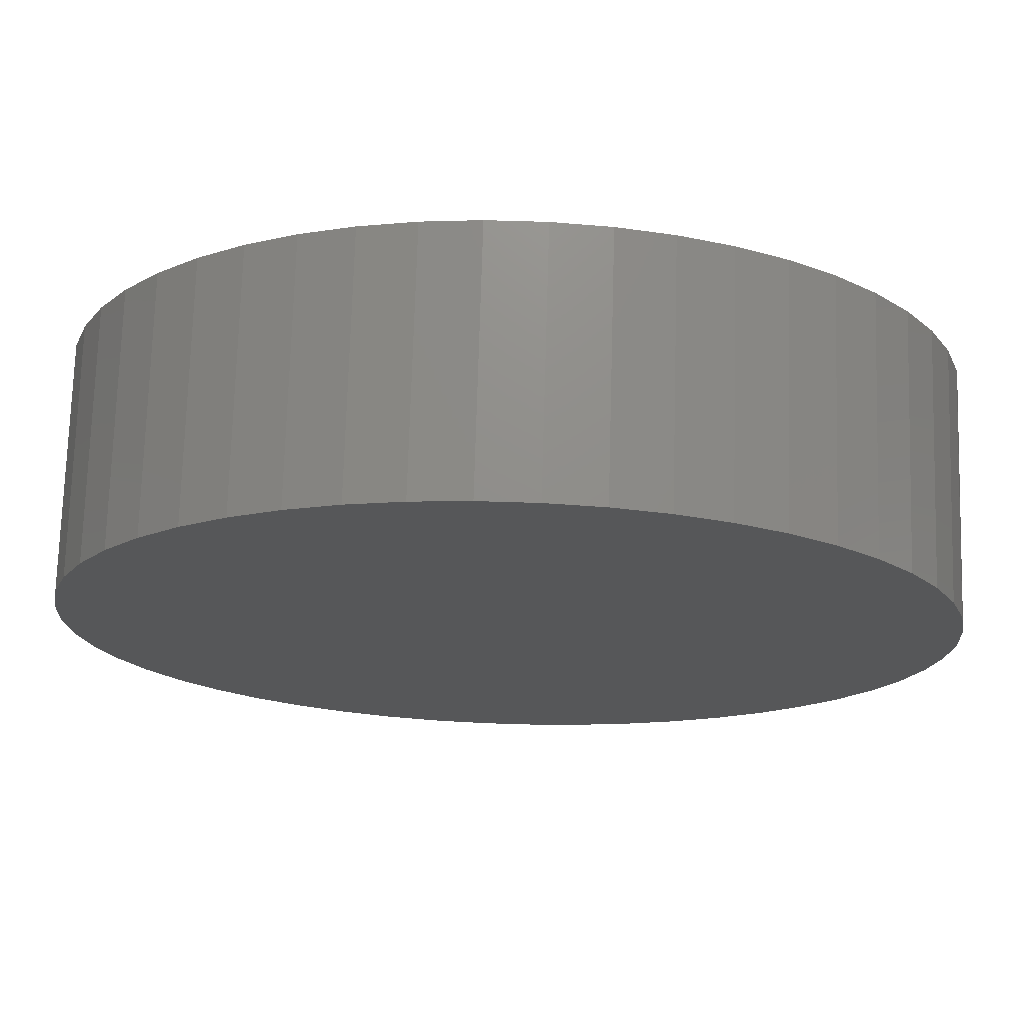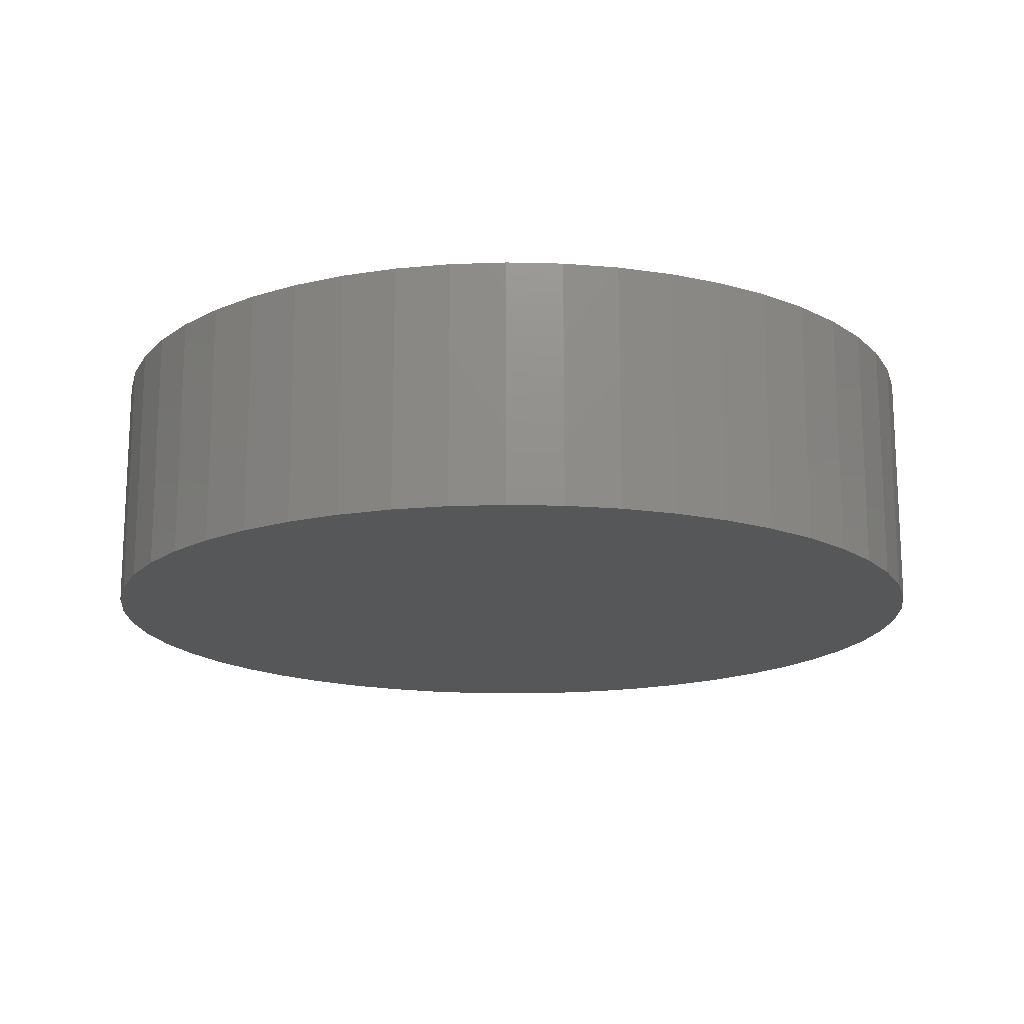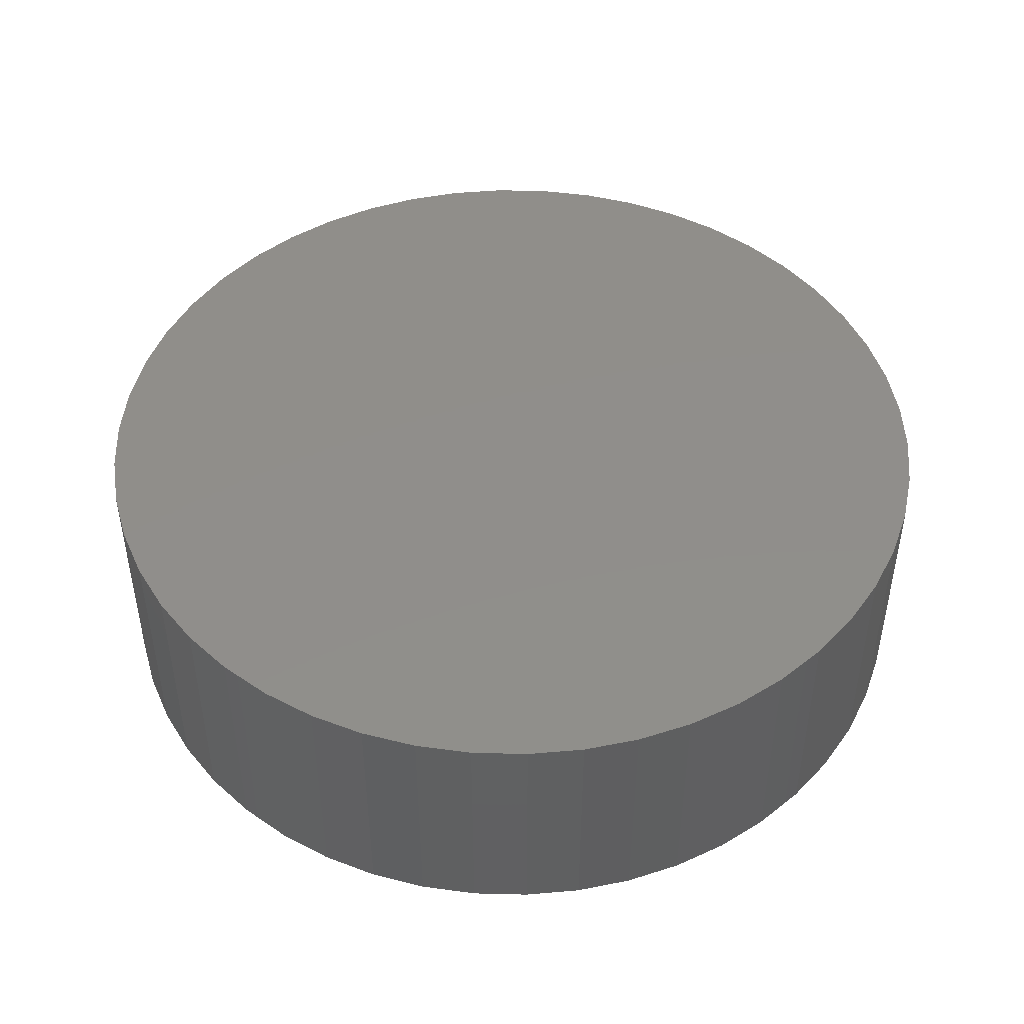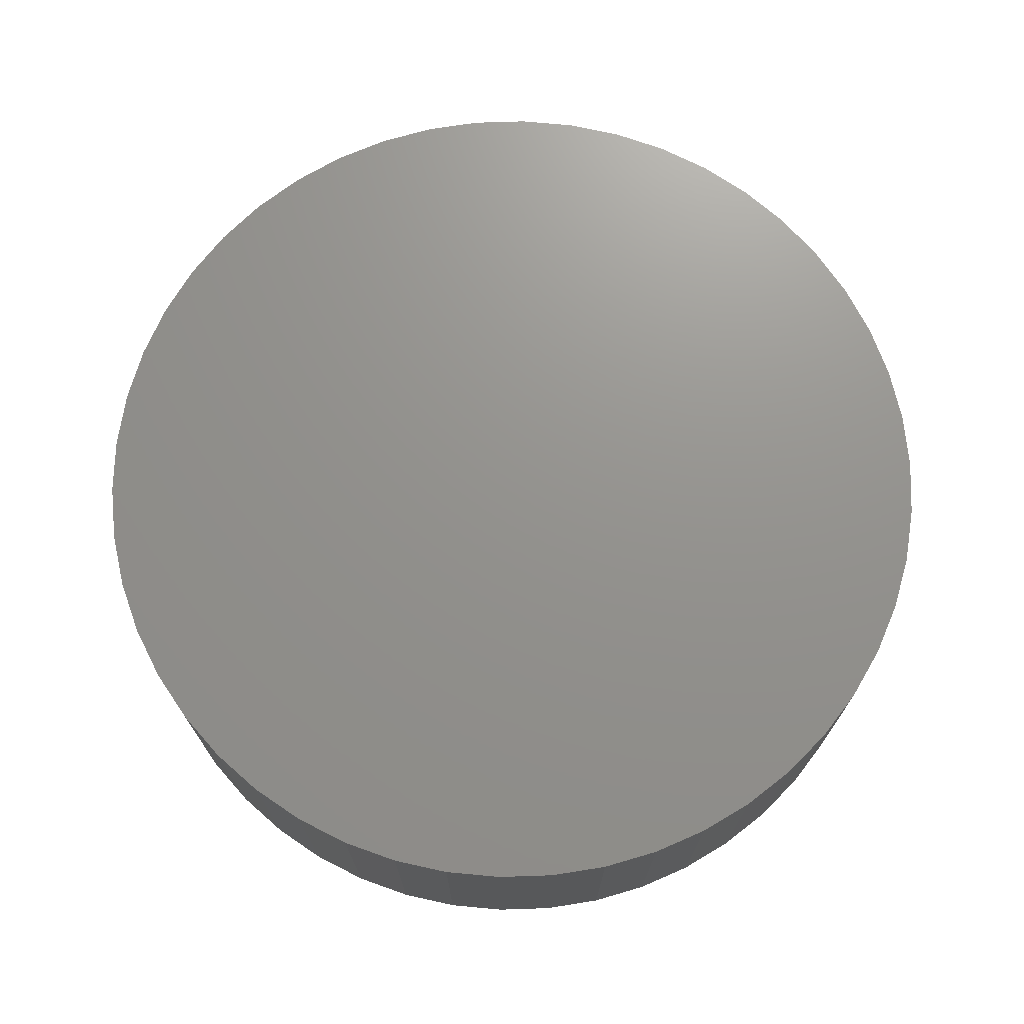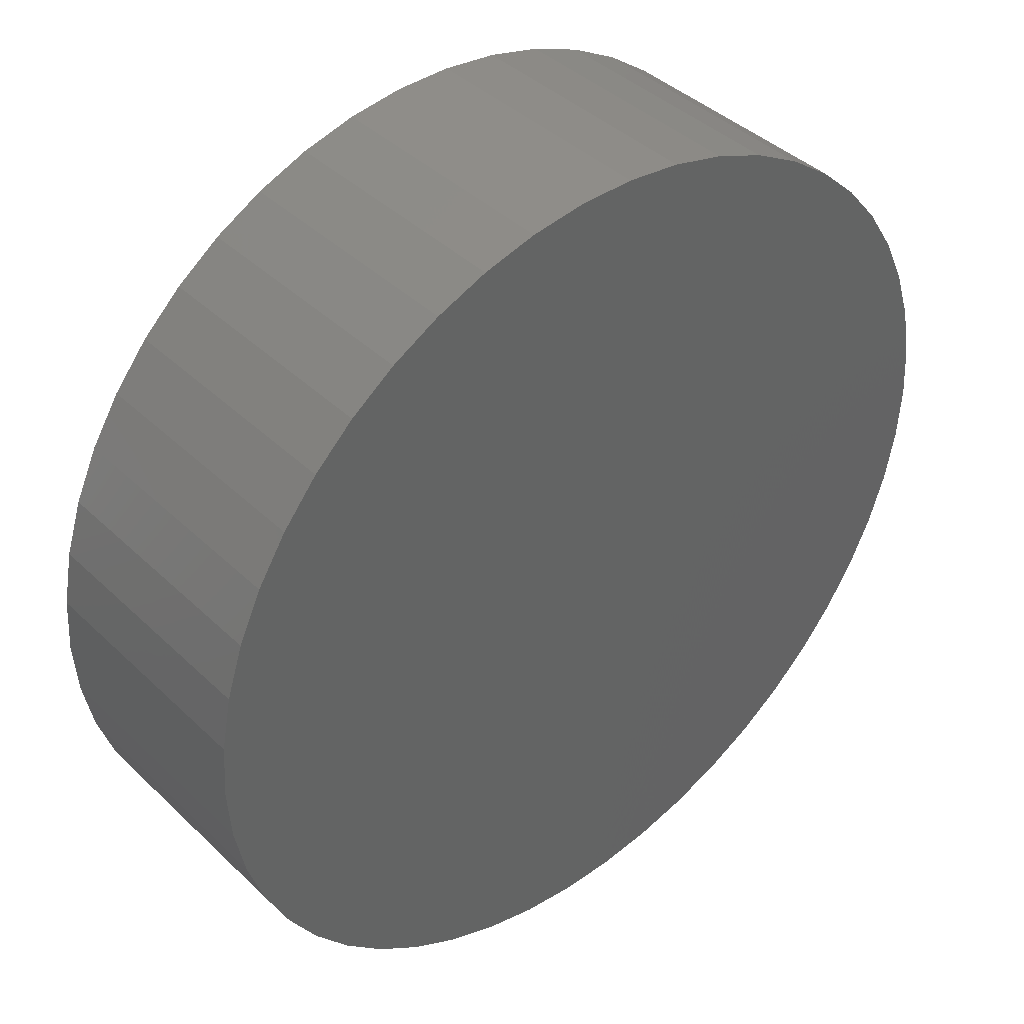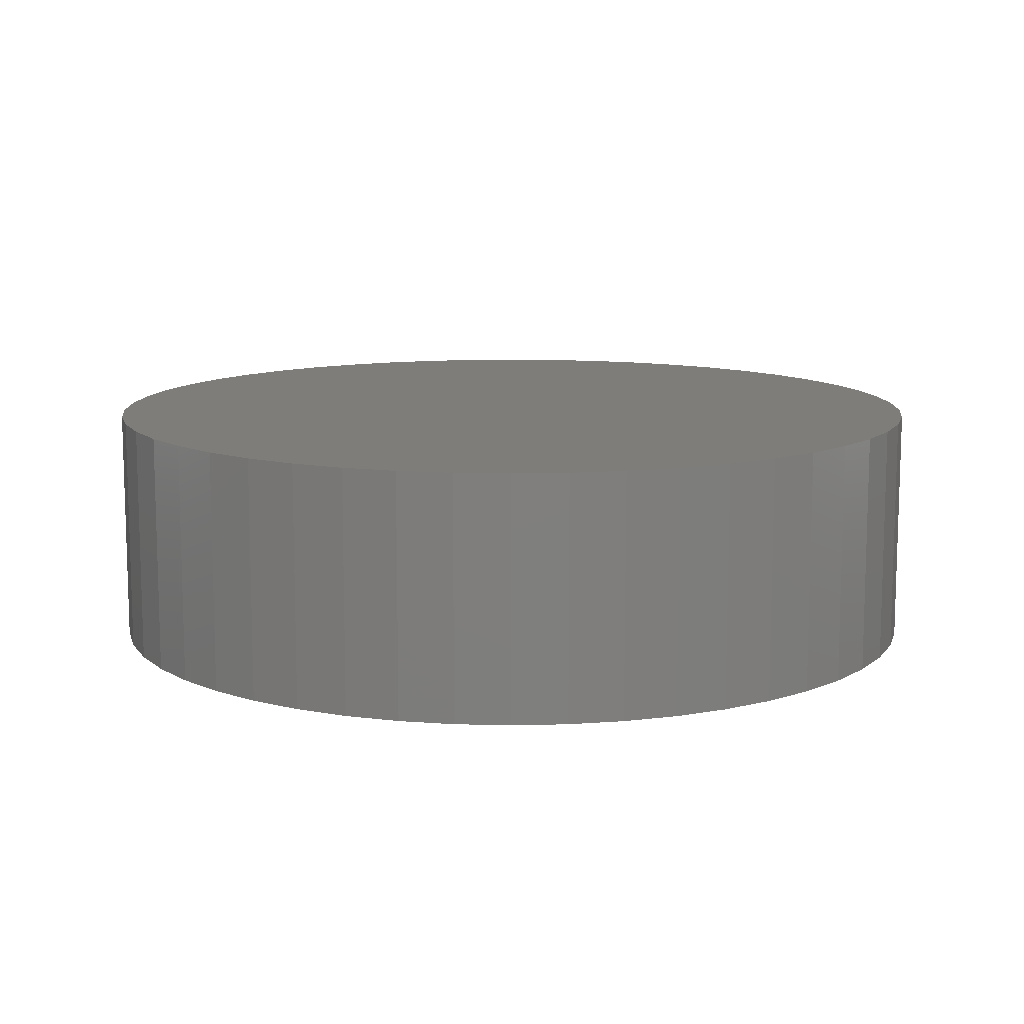
<metadata>
{"format":"stl","ext":"stl","renderer":"f3d","projection":"perspective","resolution":1024,"background":"white","views":[{"elev":73.3,"azim":-178.3,"up":"+Y"},{"elev":-16.5,"azim":-89.3,"up":"+Z"},{"elev":46.7,"azim":-156.8,"up":"+Z"},{"elev":71.6,"azim":-1.9,"up":"+Z"},{"elev":40.7,"azim":139.1,"up":"+Y"},{"elev":11.1,"azim":10.9,"up":"+Z"}]}
</metadata>
<code>
# stl→obj: 100 verts, 196 faces
v 5.35 0 1.5
v 5.308 0.6705 -1.5
v 5.308 0.6705 1.5
v 5.35 0 -1.5
v -5.35 0 -1.5
v -5.308 0.6705 1.5
v -5.308 0.6705 -1.5
v -5.35 0 1.5
v 0.3359 5.339 -1.5
v -0.3359 5.339 1.5
v 0.3359 5.339 1.5
v -0.3359 5.339 -1.5
v 5.308 -0.6705 1.5
v 5.182 1.33 1.5
v 5.182 -1.33 1.5
v 4.974 1.969 1.5
v 4.974 -1.969 1.5
v 4.688 2.577 1.5
v 4.688 -2.577 1.5
v 4.328 3.145 1.5
v 4.328 -3.145 1.5
v 3.9 3.662 1.5
v 3.9 -3.662 1.5
v 3.41 4.122 1.5
v 3.41 -4.122 1.5
v 2.867 4.517 1.5
v 2.867 -4.517 1.5
v 2.278 4.841 1.5
v 2.278 -4.841 1.5
v 1.653 5.088 1.5
v 1.653 -5.088 1.5
v 1.002 5.255 1.5
v 1.002 -5.255 1.5
v 0.3359 -5.339 1.5
v -0.3359 -5.339 1.5
v -1.002 5.255 1.5
v -1.002 -5.255 1.5
v -1.653 5.088 1.5
v -1.653 -5.088 1.5
v -2.278 4.841 1.5
v -2.278 -4.841 1.5
v -2.867 4.517 1.5
v -2.867 -4.517 1.5
v -3.41 4.122 1.5
v -3.41 -4.122 1.5
v -3.9 3.662 1.5
v -3.9 -3.662 1.5
v -4.328 3.145 1.5
v -4.328 -3.145 1.5
v -4.688 2.577 1.5
v -4.688 -2.577 1.5
v -4.974 1.969 1.5
v -4.974 -1.969 1.5
v -5.182 1.33 1.5
v -5.182 -1.33 1.5
v -5.308 -0.6705 1.5
v 3.9 3.662 -1.5
v 3.41 4.122 -1.5
v 5.308 -0.6705 -1.5
v 5.182 -1.33 -1.5
v 5.182 1.33 -1.5
v 4.974 -1.969 -1.5
v 4.974 1.969 -1.5
v 4.688 -2.577 -1.5
v 4.688 2.577 -1.5
v 4.328 -3.145 -1.5
v 4.328 3.145 -1.5
v 3.9 -3.662 -1.5
v 3.41 -4.122 -1.5
v 2.867 -4.517 -1.5
v 2.867 4.517 -1.5
v 2.278 -4.841 -1.5
v 2.278 4.841 -1.5
v 1.653 -5.088 -1.5
v 1.653 5.088 -1.5
v 1.002 -5.255 -1.5
v 1.002 5.255 -1.5
v 0.3359 -5.339 -1.5
v -0.3359 -5.339 -1.5
v -1.002 -5.255 -1.5
v -1.002 5.255 -1.5
v -1.653 -5.088 -1.5
v -1.653 5.088 -1.5
v -2.278 -4.841 -1.5
v -2.278 4.841 -1.5
v -2.867 -4.517 -1.5
v -2.867 4.517 -1.5
v -3.41 -4.122 -1.5
v -3.41 4.122 -1.5
v -3.9 -3.662 -1.5
v -3.9 3.662 -1.5
v -4.328 -3.145 -1.5
v -4.328 3.145 -1.5
v -4.688 -2.577 -1.5
v -4.688 2.577 -1.5
v -4.974 -1.969 -1.5
v -4.974 1.969 -1.5
v -5.182 -1.33 -1.5
v -5.182 1.33 -1.5
v -5.308 -0.6705 -1.5
f 1 2 3
f 2 1 4
f 5 6 7
f 6 5 8
f 9 10 11
f 10 9 12
f 3 13 1
f 14 13 3
f 14 15 13
f 16 15 14
f 16 17 15
f 18 17 16
f 18 19 17
f 20 19 18
f 20 21 19
f 22 21 20
f 22 23 21
f 24 23 22
f 24 25 23
f 26 25 24
f 26 27 25
f 28 27 26
f 28 29 27
f 30 29 28
f 30 31 29
f 32 31 30
f 32 33 31
f 11 33 32
f 11 34 33
f 10 34 11
f 10 35 34
f 36 35 10
f 36 37 35
f 38 37 36
f 38 39 37
f 40 39 38
f 40 41 39
f 42 41 40
f 42 43 41
f 44 43 42
f 44 45 43
f 46 45 44
f 46 47 45
f 48 47 46
f 48 49 47
f 50 49 48
f 50 51 49
f 52 51 50
f 52 53 51
f 54 53 52
f 54 55 53
f 6 55 54
f 6 56 55
f 56 6 8
f 57 24 22
f 24 57 58
f 59 2 4
f 60 2 59
f 60 61 2
f 62 61 60
f 62 63 61
f 64 63 62
f 64 65 63
f 66 65 64
f 66 67 65
f 68 67 66
f 68 57 67
f 69 57 68
f 69 58 57
f 70 58 69
f 70 71 58
f 72 71 70
f 72 73 71
f 74 73 72
f 74 75 73
f 76 75 74
f 76 77 75
f 78 77 76
f 78 9 77
f 79 9 78
f 79 12 9
f 80 12 79
f 80 81 12
f 82 81 80
f 82 83 81
f 84 83 82
f 84 85 83
f 86 85 84
f 86 87 85
f 88 87 86
f 88 89 87
f 90 89 88
f 90 91 89
f 92 91 90
f 92 93 91
f 94 93 92
f 94 95 93
f 96 95 94
f 96 97 95
f 98 97 96
f 98 99 97
f 100 99 98
f 100 7 99
f 7 100 5
f 89 46 44
f 46 89 91
f 83 40 38
f 40 83 85
f 16 65 18
f 65 16 63
f 75 32 30
f 32 75 77
f 71 28 26
f 28 71 73
f 97 50 95
f 50 97 52
f 93 46 91
f 46 93 48
f 12 36 10
f 36 12 81
f 15 59 13
f 59 15 60
f 14 63 16
f 63 14 61
f 3 61 14
f 61 3 2
f 18 67 20
f 67 18 65
f 73 30 28
f 30 73 75
f 58 26 24
f 26 58 71
f 99 52 97
f 52 99 54
f 85 42 40
f 42 85 87
f 13 4 1
f 4 13 59
f 90 45 47
f 45 90 88
f 94 53 96
f 53 94 51
f 100 8 5
f 8 100 56
f 79 34 35
f 34 79 78
f 72 27 29
f 27 72 70
f 19 62 17
f 62 19 64
f 23 66 21
f 66 23 68
f 20 57 22
f 57 20 67
f 77 11 32
f 11 77 9
f 95 48 93
f 48 95 50
f 7 54 99
f 54 7 6
f 87 44 42
f 44 87 89
f 81 38 36
f 38 81 83
f 21 64 19
f 64 21 66
f 84 39 41
f 39 84 82
f 96 55 98
f 55 96 53
f 69 23 25
f 23 69 68
f 74 29 31
f 29 74 72
f 76 31 33
f 31 76 74
f 78 33 34
f 33 78 76
f 17 60 15
f 60 17 62
f 80 35 37
f 35 80 79
f 86 41 43
f 41 86 84
f 90 49 92
f 49 90 47
f 98 56 100
f 56 98 55
f 70 25 27
f 25 70 69
f 88 43 45
f 43 88 86
f 82 37 39
f 37 82 80
f 92 51 94
f 51 92 49

</code>
